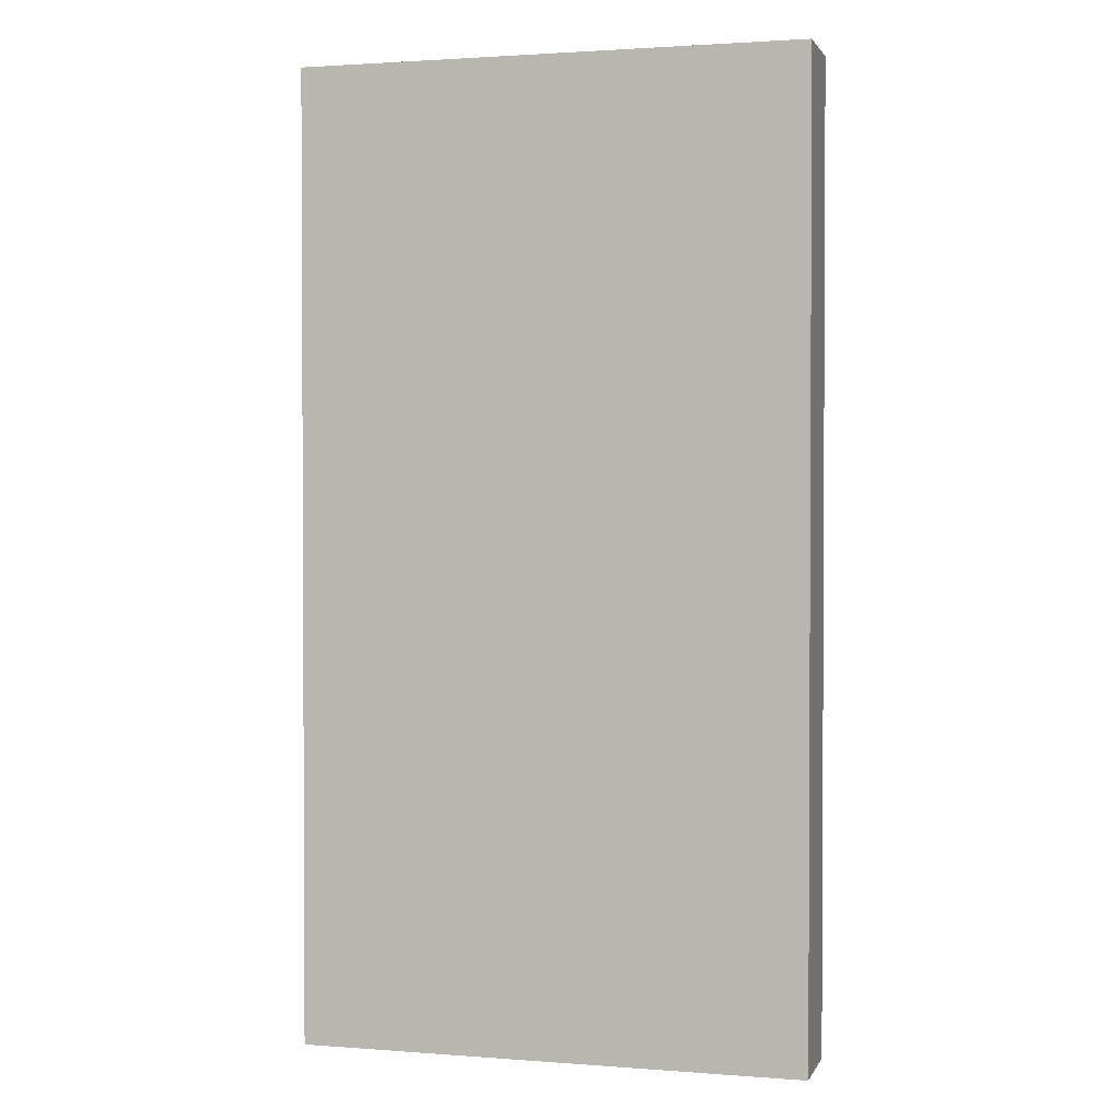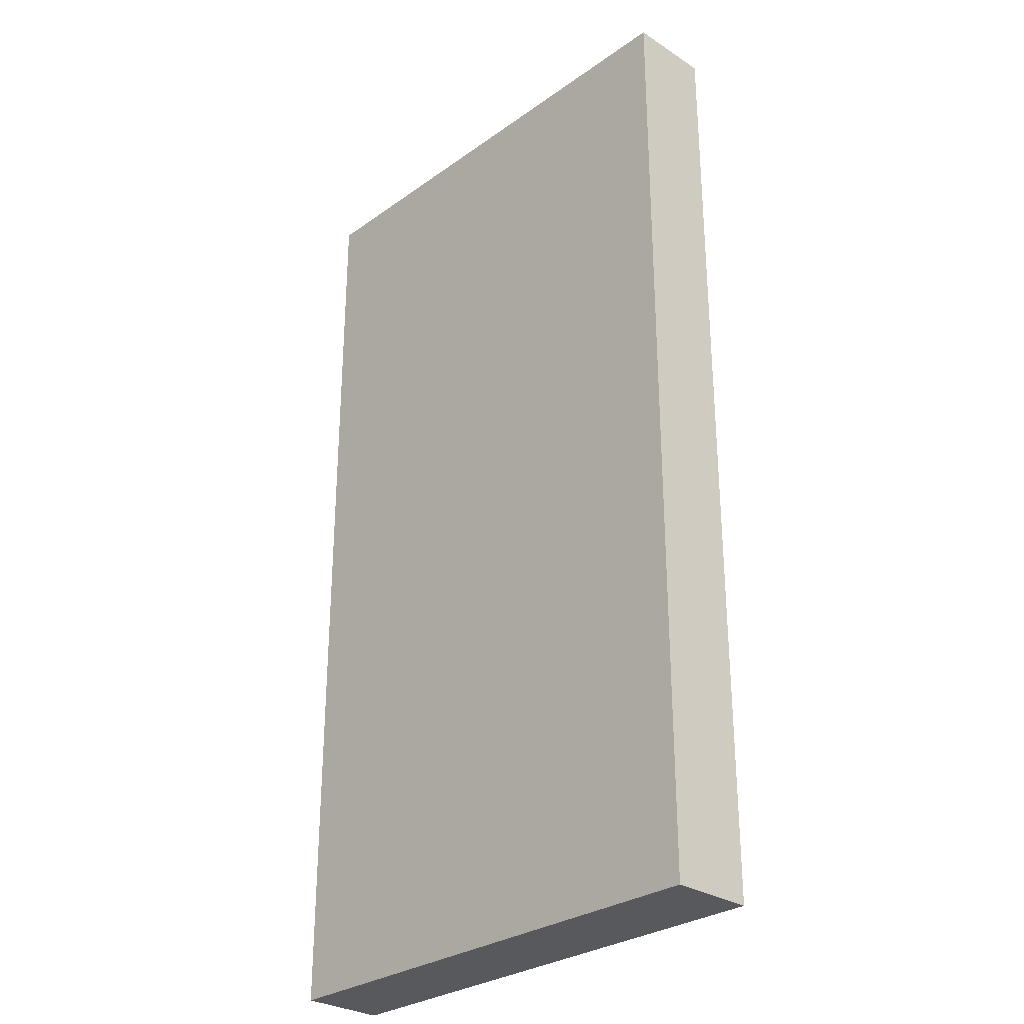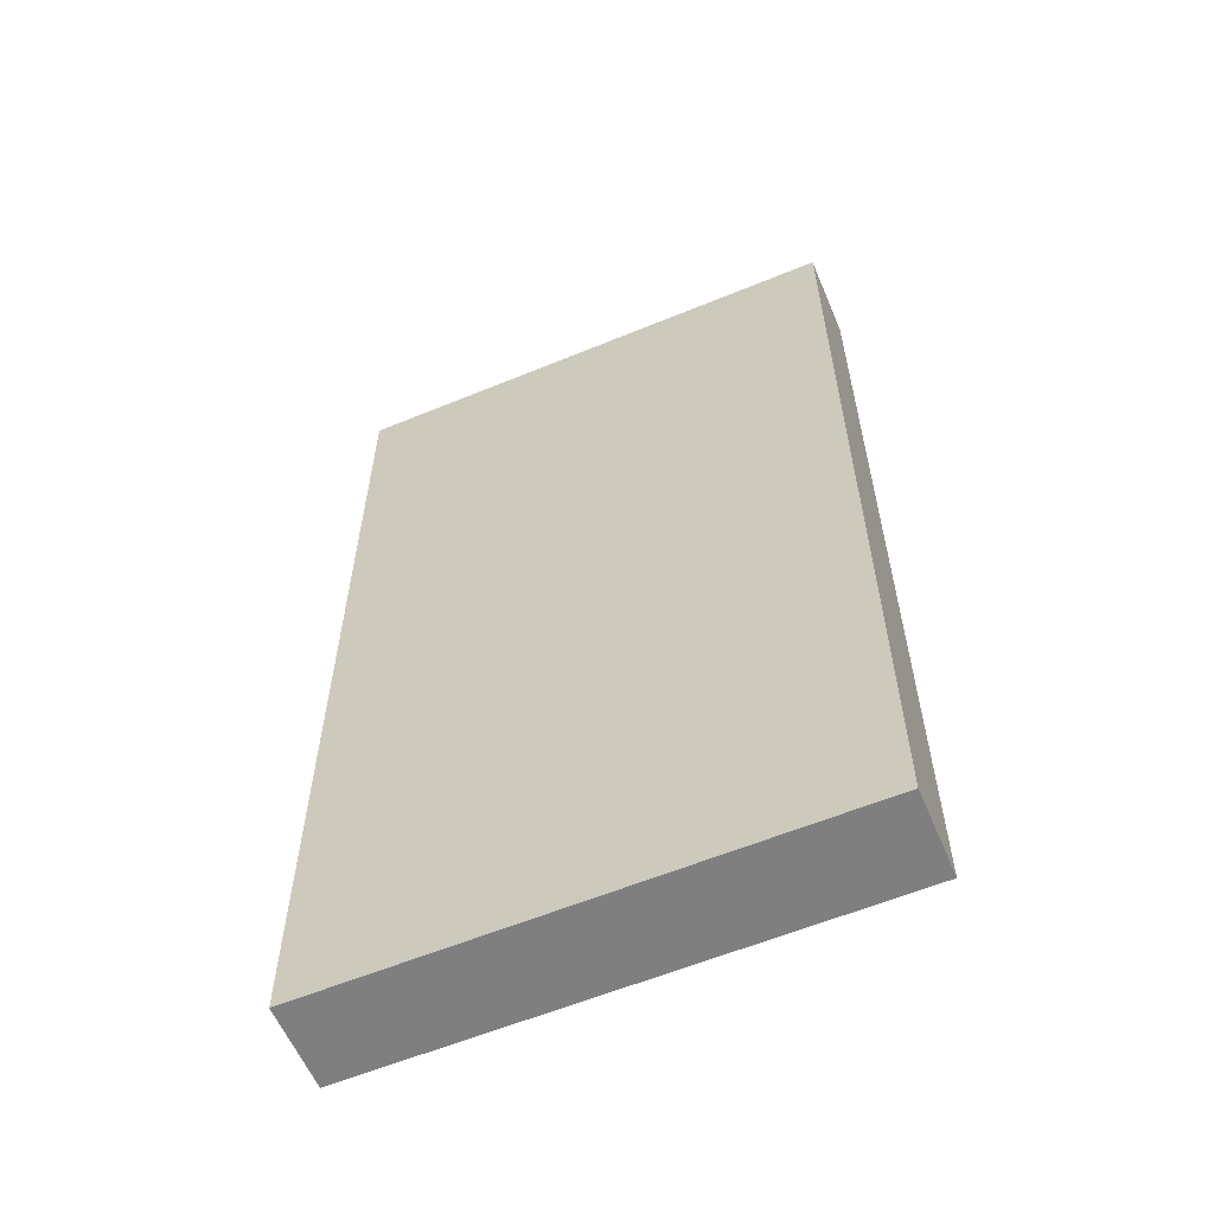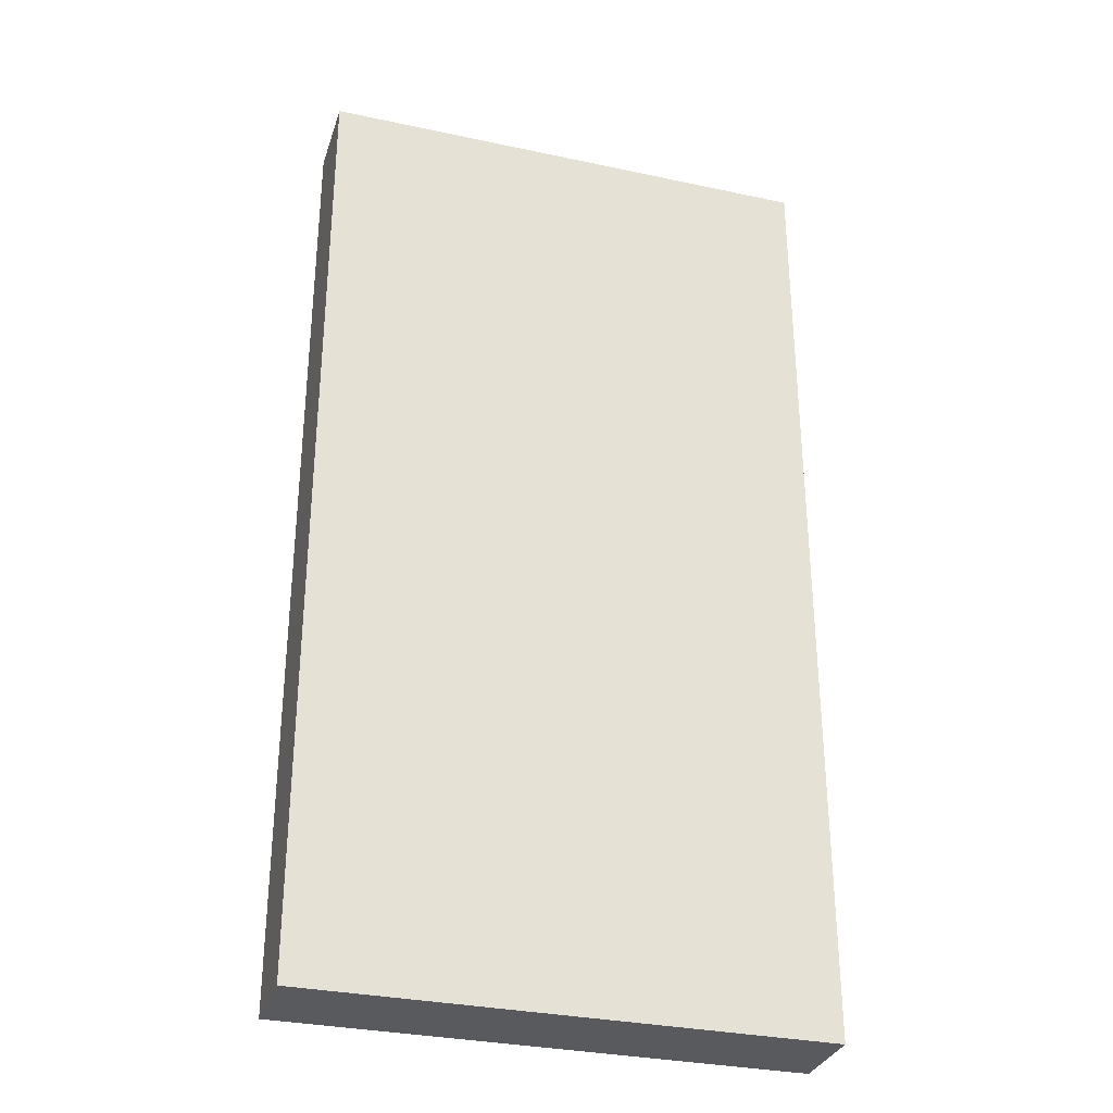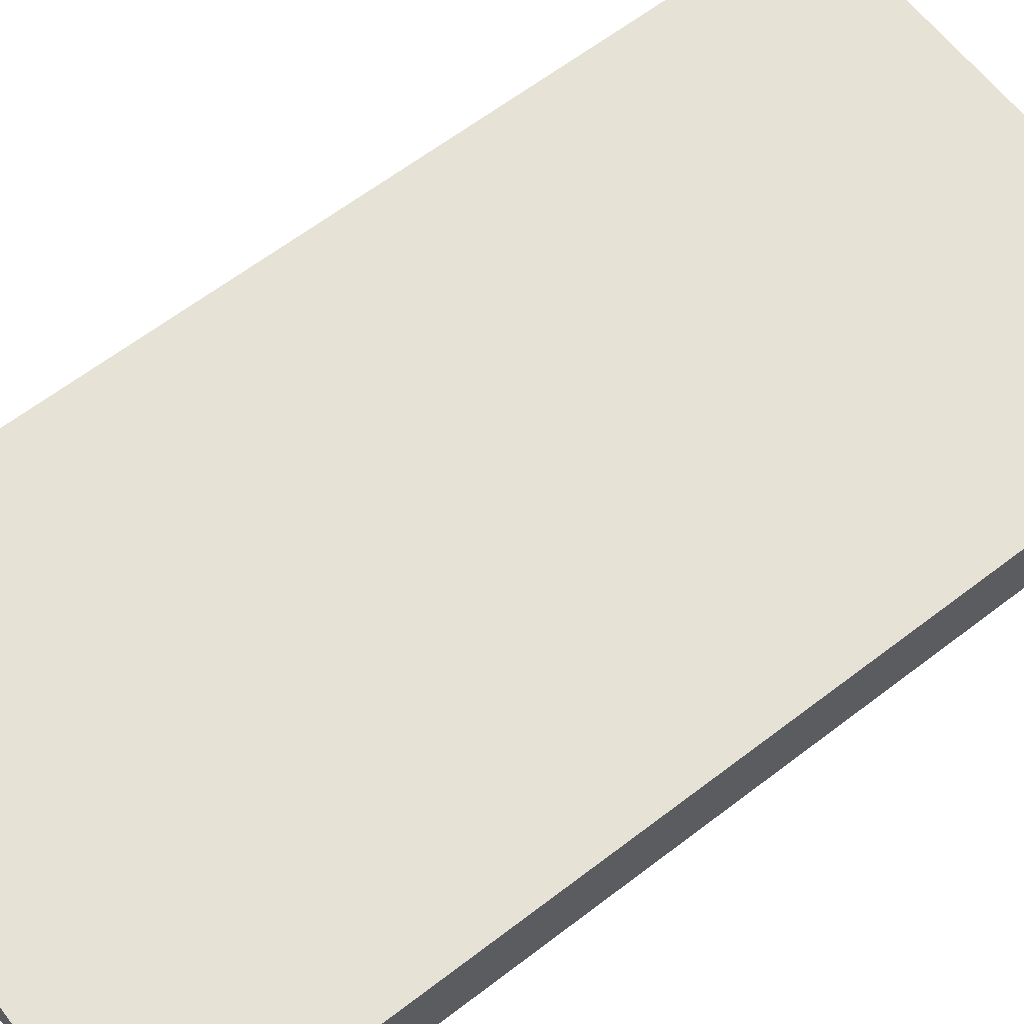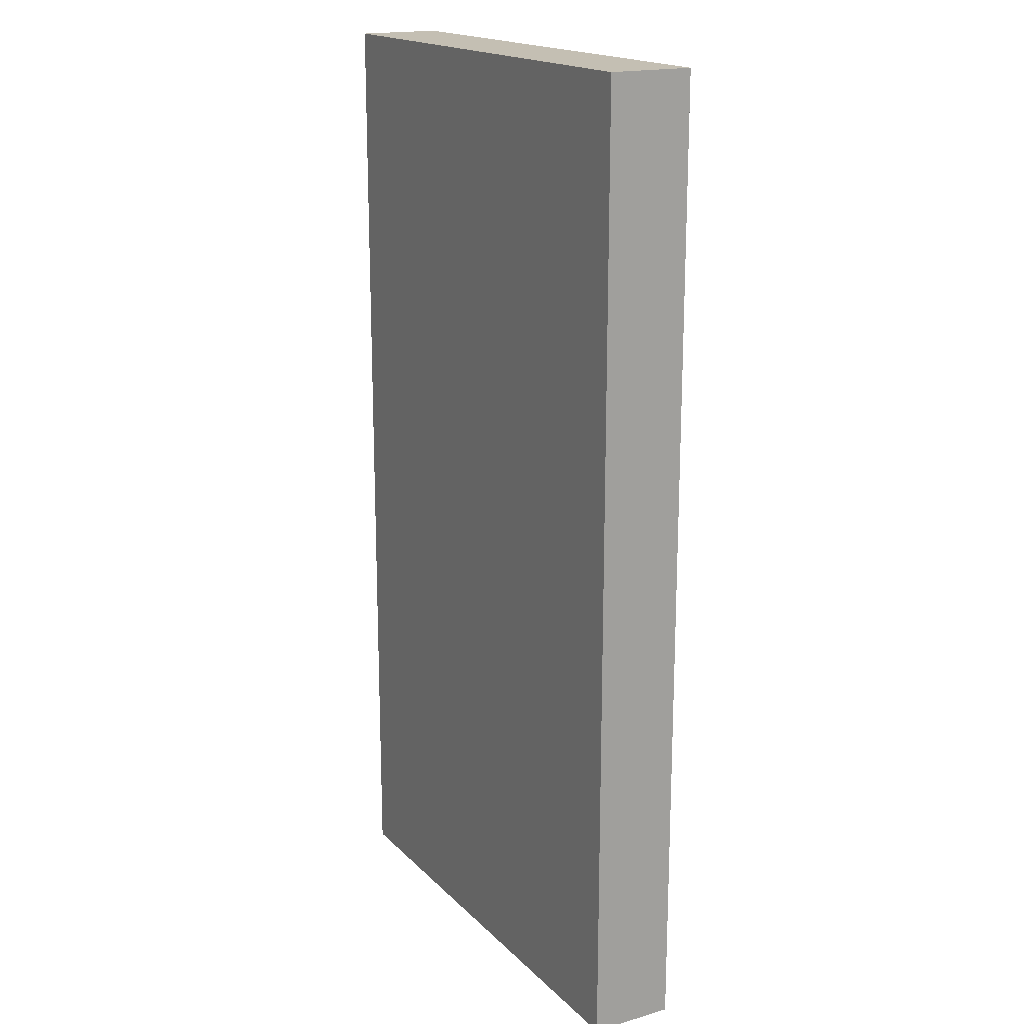
<metadata>
{"format":"obj","ext":"obj","renderer":"f3d","projection":"perspective","resolution":1024,"background":"white","views":[{"elev":1.7,"azim":-164.6,"up":"+Y"},{"elev":-29.2,"azim":-133.7,"up":"+Y"},{"elev":-59.7,"azim":22.9,"up":"+Y"},{"elev":-31.7,"azim":163.2,"up":"+Y"},{"elev":63.1,"azim":52.2,"up":"+Z"},{"elev":17.9,"azim":-119.4,"up":"+Y"}]}
</metadata>
<code>
o Untitled.067
v -0.6914 1.191 0.1431
v -0.6914 -1.109 0.1431
v -0.6914 1.191 -0.0569
v -0.6914 -1.109 -0.0569
v 0.5086 1.191 0.1431
v 0.5086 -1.109 0.1431
v 0.5086 -0.3095 0.0431
v 0.5086 -0.6095 0.0431
v 0.5086 1.191 -0.0569
v 0.5086 -0.3095 -0.0569
v 0.5086 -0.6095 -0.0569
v 0.5086 -1.109 -0.0569
v -0.6914 1.191 0.1431
v -0.6914 1.191 -0.0569
v 0.5086 1.191 0.1431
v 0.5086 1.191 -0.0569
v -0.6914 -1.109 0.1431
v -0.6914 -1.109 -0.0569
v 0.5086 -1.109 0.1431
v 0.5086 -1.109 -0.0569
v -0.6914 1.191 0.1431
v 0.5086 1.191 0.1431
v -0.2914 0.2905 0.1431
v 0.008619 0.2905 0.1431
v -0.2914 -0.009484 0.1431
v 0.008619 -0.009484 0.1431
v 0.1086 -0.7095 0.1431
v 0.2086 -0.7095 0.1431
v 0.3086 -0.7095 0.1431
v 0.4086 -0.7095 0.1431
v 0.1086 -0.8095 0.1431
v 0.2086 -0.8095 0.1431
v 0.3086 -0.8095 0.1431
v 0.4086 -0.8095 0.1431
v 0.1086 -0.9095 0.1431
v 0.2086 -0.9095 0.1431
v 0.3086 -0.9095 0.1431
v 0.4086 -0.9095 0.1431
v 0.1086 -1.009 0.1431
v 0.2086 -1.009 0.1431
v 0.3086 -1.009 0.1431
v 0.4086 -1.009 0.1431
v -0.6914 -1.109 0.1431
v 0.5086 -1.109 0.1431
v -0.6914 1.191 -0.0569
v 0.5086 1.191 -0.0569
v -0.5914 1.091 -0.0569
v 0.4086 1.091 -0.0569
v -0.4914 0.9905 -0.0569
v -0.2914 0.9905 -0.0569
v -0.1914 0.9905 -0.0569
v 0.008619 0.9905 -0.0569
v 0.1086 0.9905 -0.0569
v 0.3086 0.9905 -0.0569
v -0.4914 0.7905 -0.0569
v -0.2914 0.7905 -0.0569
v -0.1914 0.7905 -0.0569
v 0.008619 0.7905 -0.0569
v 0.1086 0.7905 -0.0569
v 0.3086 0.7905 -0.0569
v -0.4914 0.6905 -0.0569
v -0.2914 0.6905 -0.0569
v -0.1914 0.6905 -0.0569
v 0.008619 0.6905 -0.0569
v 0.1086 0.6905 -0.0569
v 0.3086 0.6905 -0.0569
v -0.4914 0.4905 -0.0569
v -0.2914 0.4905 -0.0569
v -0.1914 0.4905 -0.0569
v -0.09138 0.4905 -0.0569
v 0.008619 0.4905 -0.0569
v 0.1086 0.4905 -0.0569
v 0.3086 0.4905 -0.0569
v -0.4914 0.3905 -0.0569
v -0.2914 0.3905 -0.0569
v -0.1914 0.3905 -0.0569
v -0.09138 0.3905 -0.0569
v 0.008619 0.3905 -0.0569
v 0.1086 0.3905 -0.0569
v 0.3086 0.3905 -0.0569
v -0.4914 0.1905 -0.0569
v -0.2914 0.1905 -0.0569
v -0.1914 0.1905 -0.0569
v 0.008619 0.1905 -0.0569
v 0.1086 0.1905 -0.0569
v 0.3086 0.1905 -0.0569
v -0.4914 0.09052 -0.0569
v -0.2914 0.09052 -0.0569
v -0.1914 0.09052 -0.0569
v 0.008619 0.09052 -0.0569
v 0.1086 0.09052 -0.0569
v 0.3086 0.09052 -0.0569
v -0.4914 -0.1095 -0.0569
v -0.2914 -0.1095 -0.0569
v -0.1914 -0.1095 -0.0569
v 0.008619 -0.1095 -0.0569
v 0.1086 -0.1095 -0.0569
v 0.3086 -0.1095 -0.0569
v 0.2086 -0.2095 -0.0569
v 0.3086 -0.2095 -0.0569
v -0.4914 -0.3095 -0.0569
v 0.2086 -0.3095 -0.0569
v 0.4086 -0.3095 -0.0569
v 0.5086 -0.3095 -0.0569
v 0.4086 -0.6095 -0.0569
v 0.5086 -0.6095 -0.0569
v -0.2914 -0.8095 -0.0569
v 0.1086 -0.8095 -0.0569
v -0.4914 -0.9095 -0.0569
v -0.2914 -0.9095 -0.0569
v 0.1086 -0.9095 -0.0569
v 0.3086 -0.9095 -0.0569
v -0.5914 -1.009 -0.0569
v 0.4086 -1.009 -0.0569
v -0.6914 -1.109 -0.0569
v 0.5086 -1.109 -0.0569
f 3 2 1
f 4 2 3
f 5 6 7
f 7 6 8
f 5 7 9
f 7 8 10
f 9 7 10
f 8 6 11
f 10 8 11
f 11 6 12
f 15 14 13
f 16 14 15
f 17 18 19
f 19 18 20
f 23 22 21
f 24 22 23
f 25 23 21
f 25 24 23
f 26 22 24
f 26 24 25
f 27 26 25
f 27 22 26
f 28 22 27
f 29 22 28
f 30 22 29
f 31 27 25
f 31 28 27
f 32 29 28
f 32 28 31
f 33 30 29
f 33 29 32
f 34 22 30
f 34 30 33
f 35 33 32
f 35 32 31
f 35 34 33
f 35 31 25
f 36 34 35
f 37 34 36
f 38 22 34
f 38 34 37
f 39 35 25
f 39 36 35
f 40 37 36
f 40 36 39
f 41 38 37
f 41 37 40
f 42 22 38
f 42 38 41
f 43 25 21
f 43 39 25
f 43 42 41
f 43 40 39
f 43 41 40
f 44 22 42
f 44 42 43
f 45 46 47
f 47 46 48
f 47 48 49
f 49 48 50
f 50 48 51
f 51 48 52
f 52 48 53
f 53 48 54
f 47 49 55
f 49 50 55
f 50 51 56
f 55 50 56
f 51 52 57
f 56 51 57
f 52 53 58
f 57 52 58
f 53 54 59
f 58 53 59
f 54 48 60
f 59 54 60
f 58 59 61
f 57 58 61
f 59 60 61
f 56 57 61
f 55 56 61
f 47 55 61
f 61 60 62
f 62 60 63
f 63 60 64
f 64 60 65
f 60 48 66
f 65 60 66
f 47 61 67
f 61 62 67
f 62 63 68
f 67 62 68
f 63 64 69
f 68 63 69
f 69 64 70
f 64 65 71
f 70 64 71
f 65 66 72
f 71 65 72
f 66 48 73
f 72 66 73
f 69 70 74
f 47 67 74
f 67 68 74
f 68 69 74
f 74 70 75
f 75 70 76
f 71 72 77
f 76 70 77
f 70 71 77
f 72 73 77
f 77 73 78
f 78 73 79
f 73 48 80
f 79 73 80
f 74 75 81
f 47 74 81
f 75 76 82
f 81 75 82
f 76 77 83
f 82 76 83
f 77 78 83
f 78 79 84
f 83 78 84
f 79 80 85
f 84 79 85
f 80 48 86
f 85 80 86
f 82 83 87
f 47 81 87
f 85 86 87
f 81 82 87
f 83 84 87
f 84 85 87
f 87 86 88
f 88 86 89
f 89 86 90
f 90 86 91
f 86 48 92
f 91 86 92
f 47 87 93
f 87 88 93
f 88 89 94
f 93 88 94
f 89 90 95
f 94 89 95
f 90 91 96
f 95 90 96
f 91 92 97
f 96 91 97
f 92 48 98
f 97 92 98
f 94 95 99
f 96 97 99
f 97 98 99
f 93 94 99
f 95 96 99
f 98 48 100
f 99 98 100
f 93 99 101
f 47 93 101
f 99 100 102
f 101 99 102
f 48 46 103
f 100 48 103
f 103 46 104
f 100 103 105
f 103 104 105
f 105 104 106
f 101 102 107
f 107 102 108
f 47 101 109
f 101 107 109
f 107 108 110
f 109 107 110
f 108 102 111
f 110 108 111
f 102 100 112
f 111 102 112
f 100 105 112
f 45 47 113
f 110 111 113
f 111 112 113
f 109 110 113
f 47 109 113
f 112 105 114
f 113 112 114
f 105 106 114
f 45 113 115
f 113 114 115
f 114 106 116
f 115 114 116

</code>
